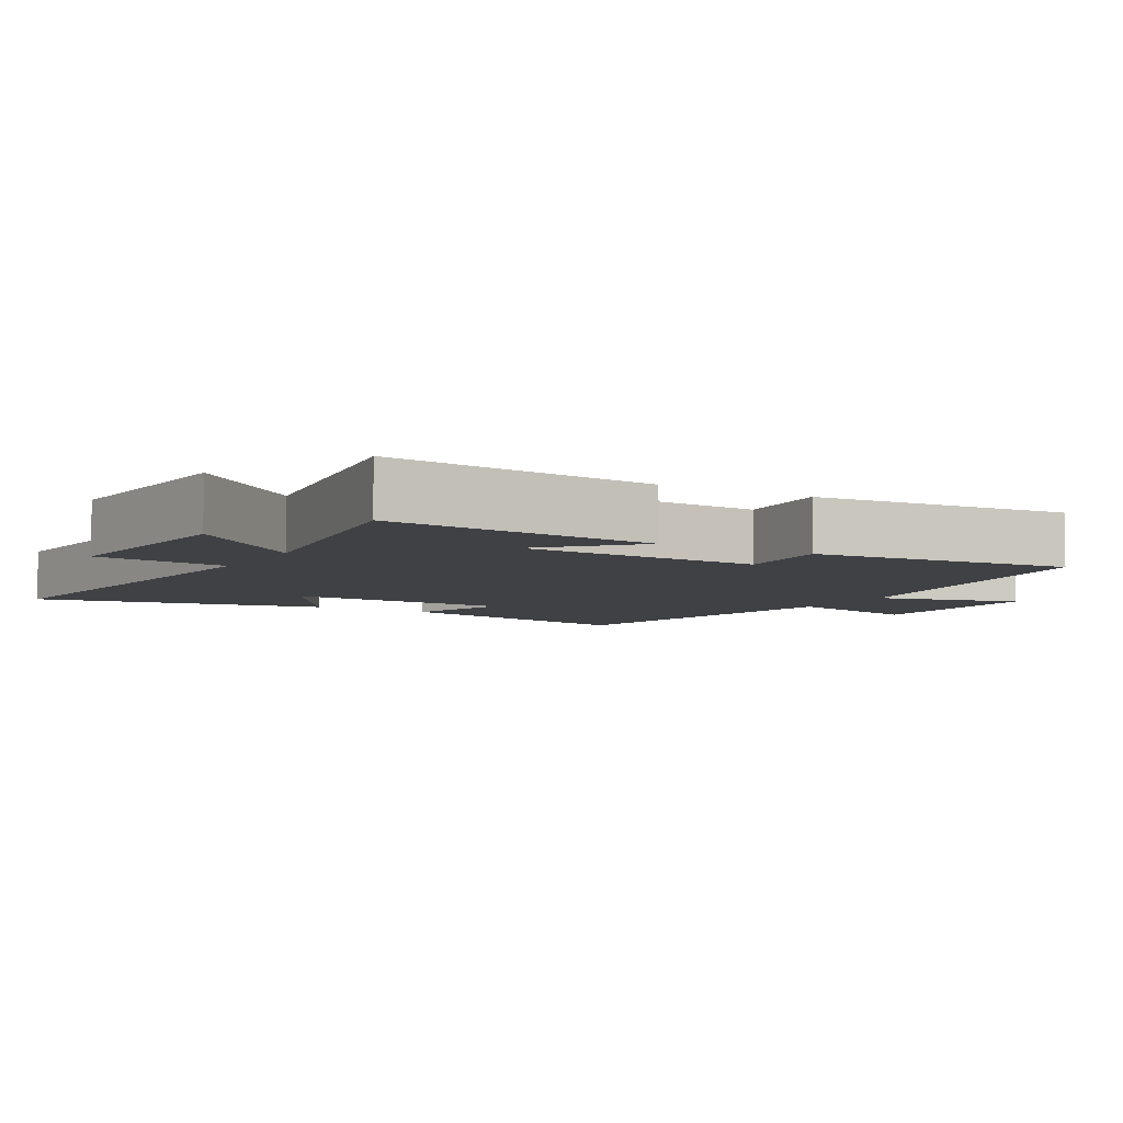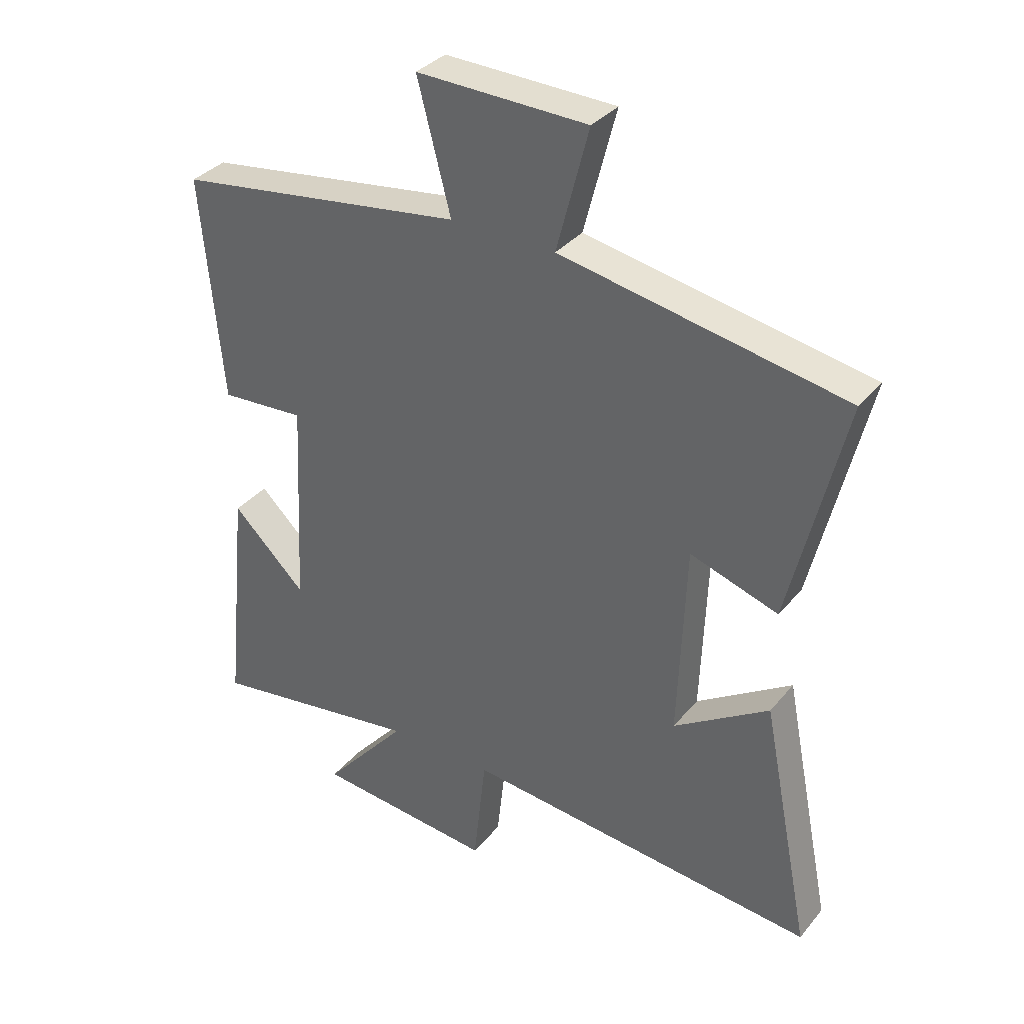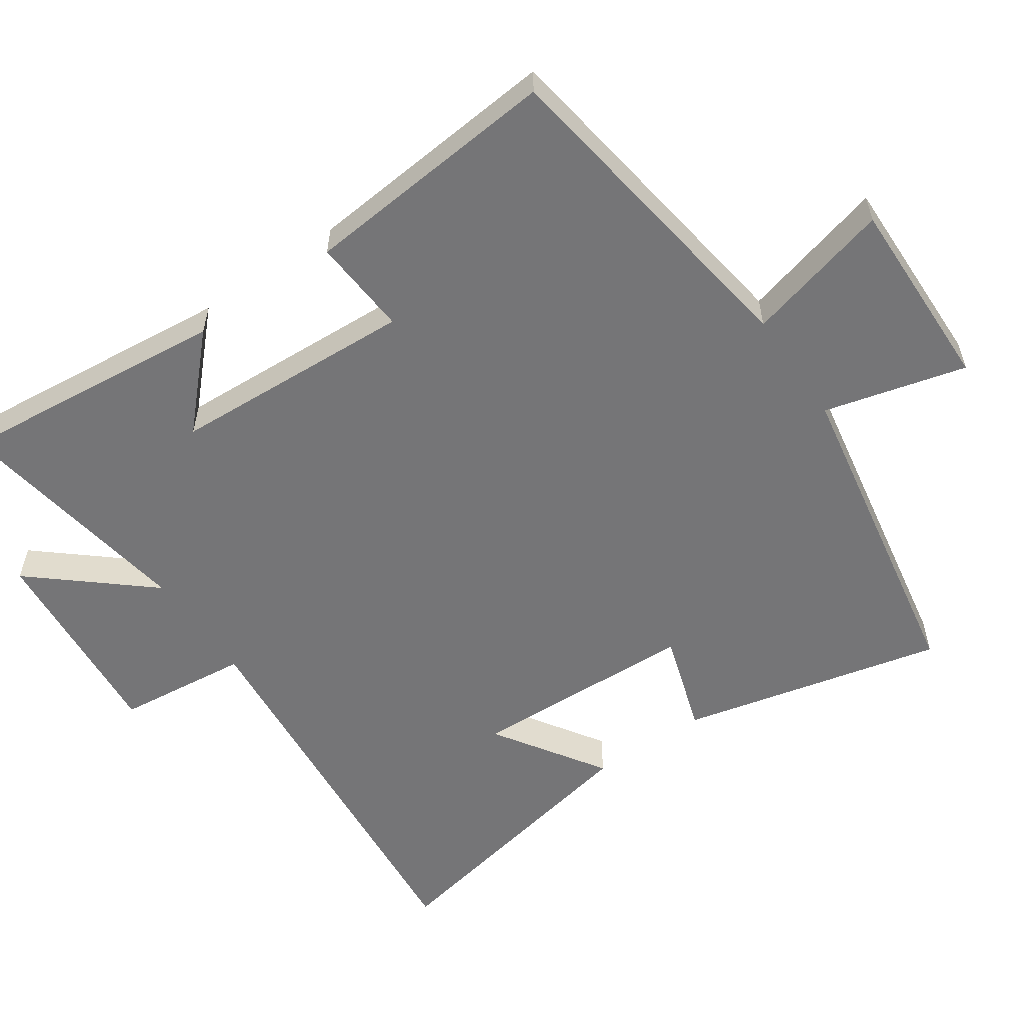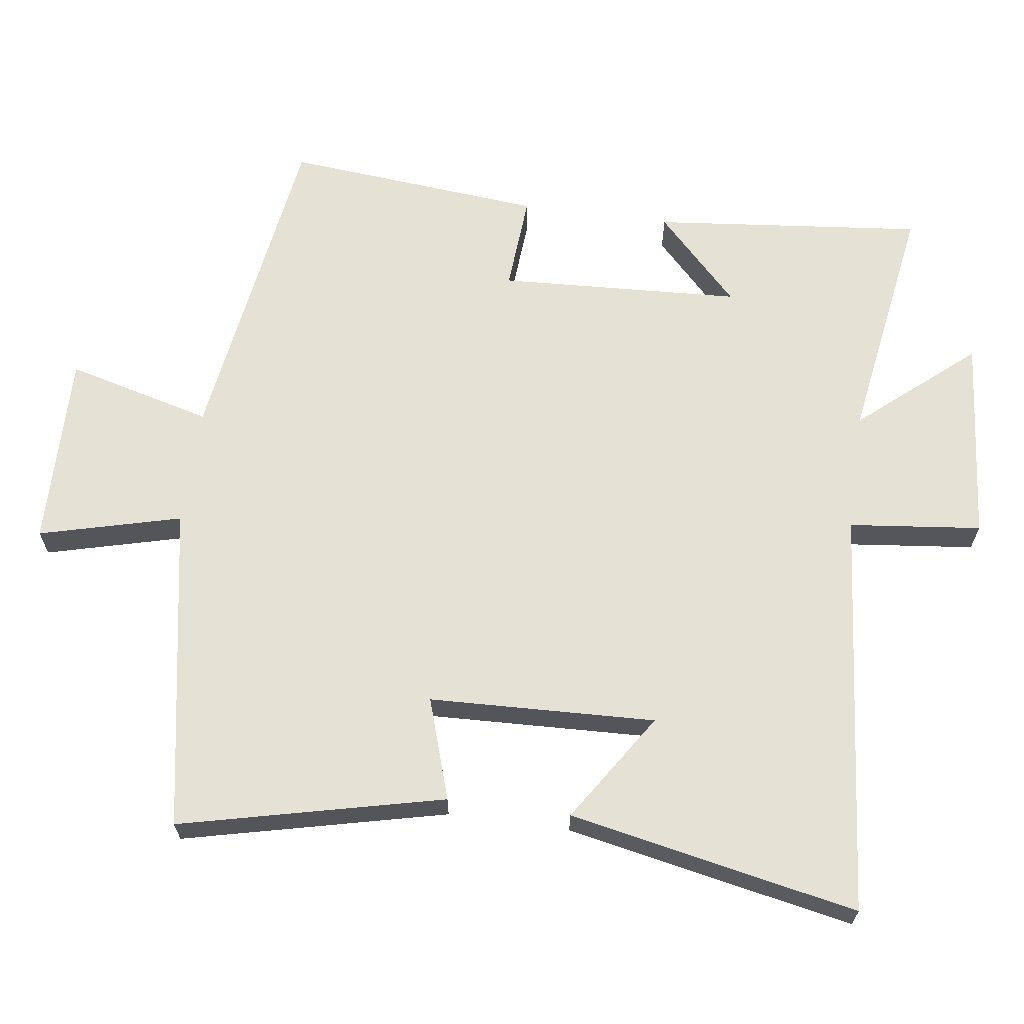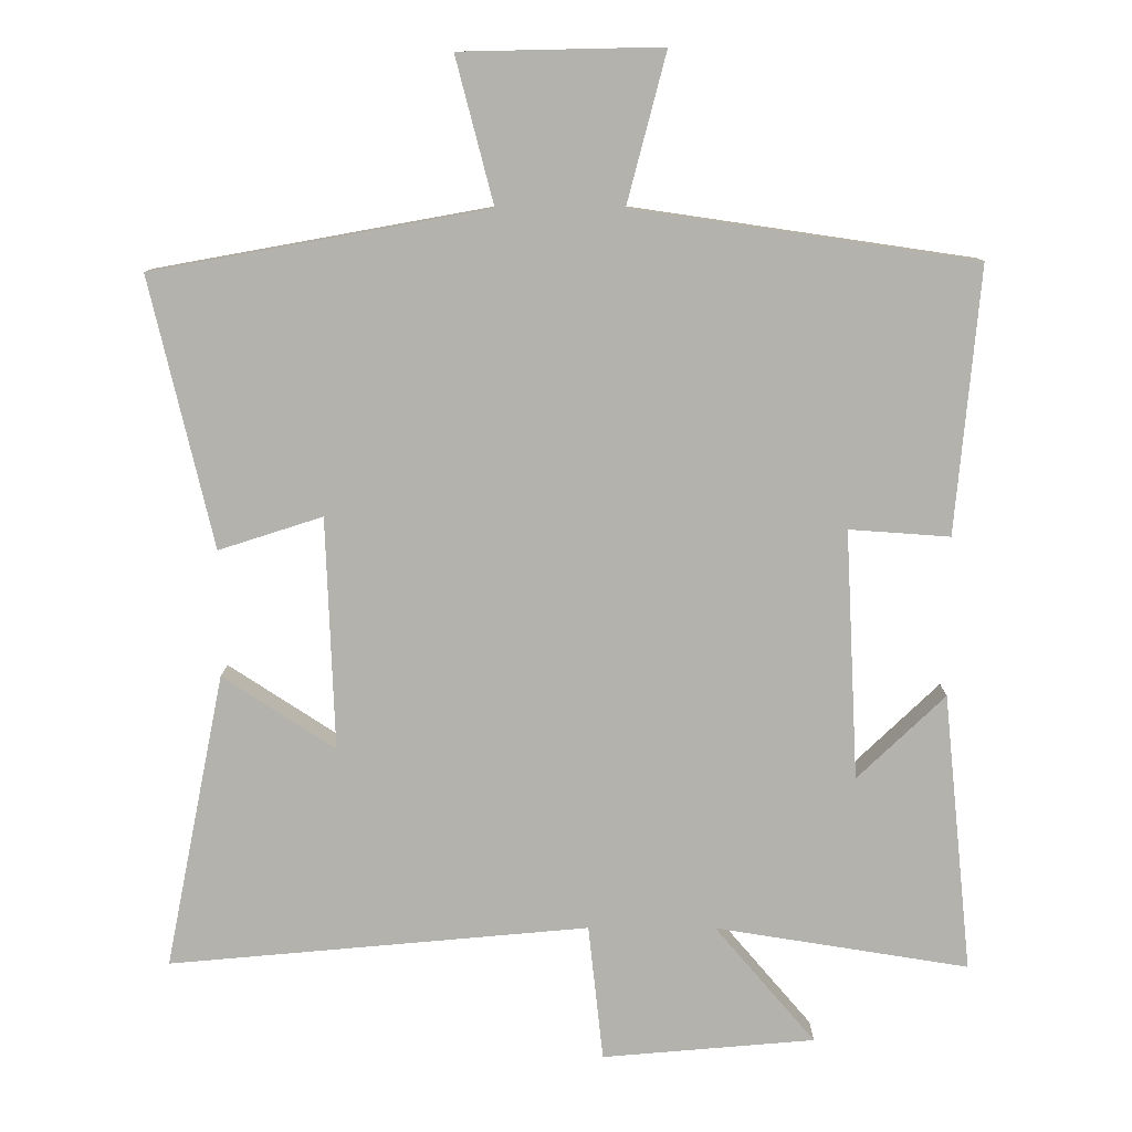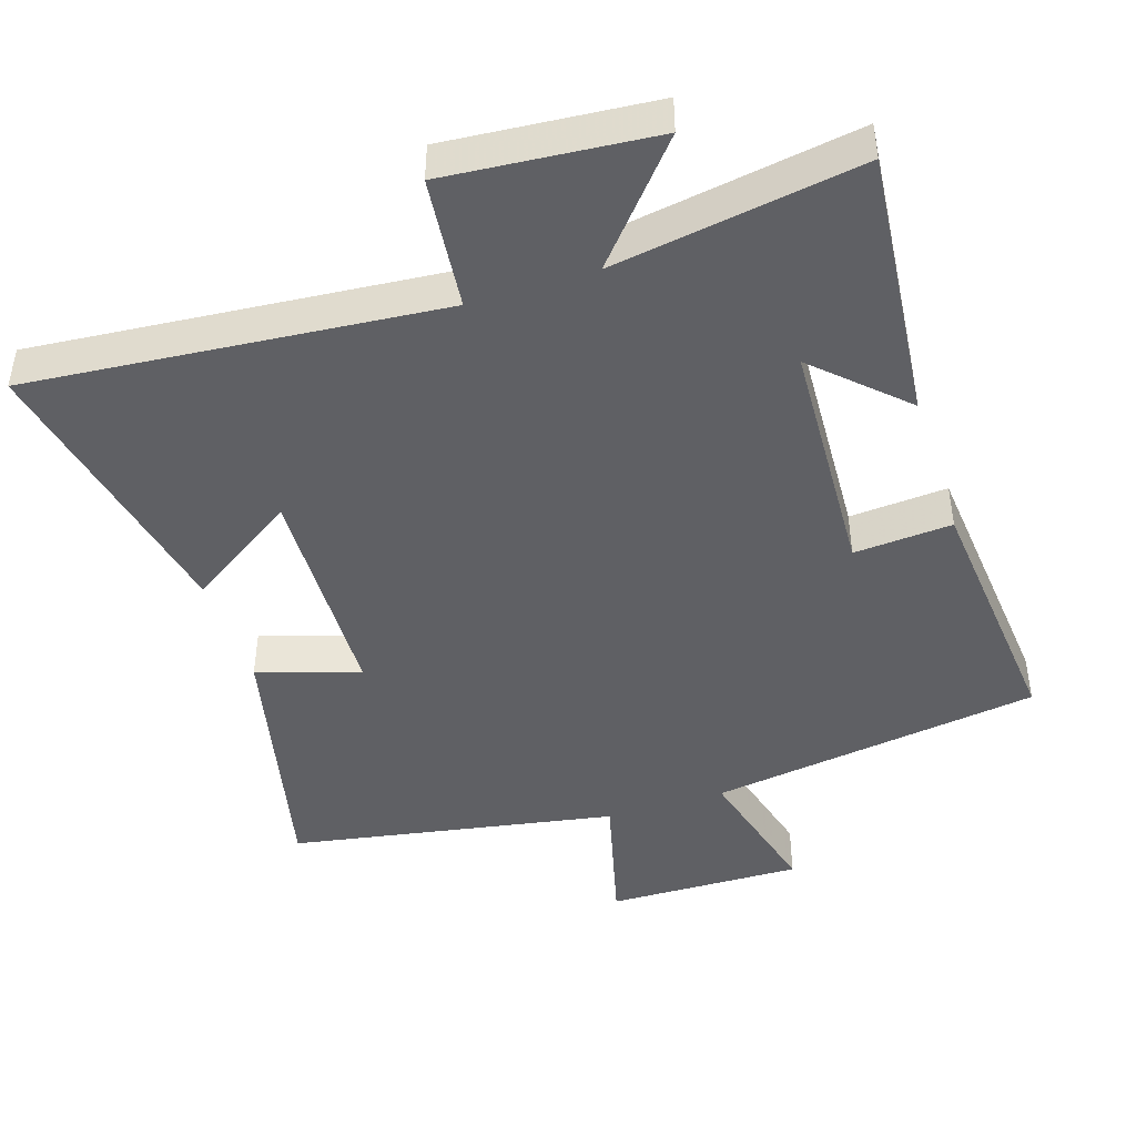
<metadata>
{"format":"obj","ext":"obj","renderer":"f3d","projection":"perspective","resolution":1024,"background":"white","views":[{"elev":-5.9,"azim":-120.3,"up":"+Y"},{"elev":34.8,"azim":33.7,"up":"+Z"},{"elev":-56.6,"azim":-55.4,"up":"+Y"},{"elev":64.9,"azim":97.8,"up":"+Y"},{"elev":10.5,"azim":-179.6,"up":"+Z"},{"elev":-44.6,"azim":-161.9,"up":"+Y"}]}
</metadata>
<code>
v -0.534 0.07 0.43
v -0.055 0.07 0.5
v -0.11 0.07 0.71
v 0.172 0.07 0.704
v 0.119 0.07 0.5
v 0.589 0.07 0.415
v 0.5 0.07 0.037
v 0.354 0.07 0.084
v 0.342 0.07 -0.242
v 0.5 0.07 -0.139
v 0.583 0.07 -0.554
v -0.007 0.07 -0.5
v -0.028 0.07 -0.691
v -0.326 0.07 -0.665
v -0.185 0.07 -0.5
v -0.54 0.07 -0.556
v -0.5 0.07 -0.165
v -0.377 0.07 -0.283
v -0.359 0.07 0.067
v -0.5 0.07 0.057
v -0.534 0 0.43
v -0.055 0 0.5
v -0.11 0 0.71
v 0.172 0 0.704
v 0.119 0 0.5
v 0.589 0 0.415
v 0.5 0 0.037
v 0.354 0 0.084
v 0.342 0 -0.242
v 0.5 0 -0.139
v 0.583 0 -0.554
v -0.007 0 -0.5
v -0.028 0 -0.691
v -0.326 0 -0.665
v -0.185 0 -0.5
v -0.54 0 -0.556
v -0.5 0 -0.165
v -0.377 0 -0.283
v -0.359 0 0.067
v -0.5 0 0.057
f 19 20 1 2
f 18 19 2
f 15 16 17 18
f 15 18 2
f 12 13 14 15
f 12 15 2
f 9 10 11 12
f 8 9 12 2
f 5 6 7 8
f 5 8 2 3
f 3 4 5
f 22 21 40 39
f 22 39 38
f 38 37 36 35
f 22 38 35
f 35 34 33 32
f 22 35 32
f 32 31 30 29
f 22 32 29 28
f 28 27 26 25
f 23 22 28 25
f 25 24 23
f 1 21 22 2
f 2 22 23 3
f 3 23 24 4
f 4 24 25 5
f 5 25 26 6
f 6 26 27 7
f 7 27 28 8
f 8 28 29 9
f 9 29 30 10
f 10 30 31 11
f 11 31 32 12
f 12 32 33 13
f 13 33 34 14
f 14 34 35 15
f 15 35 36 16
f 16 36 37 17
f 17 37 38 18
f 18 38 39 19
f 19 39 40 20
f 20 40 21 1

</code>
